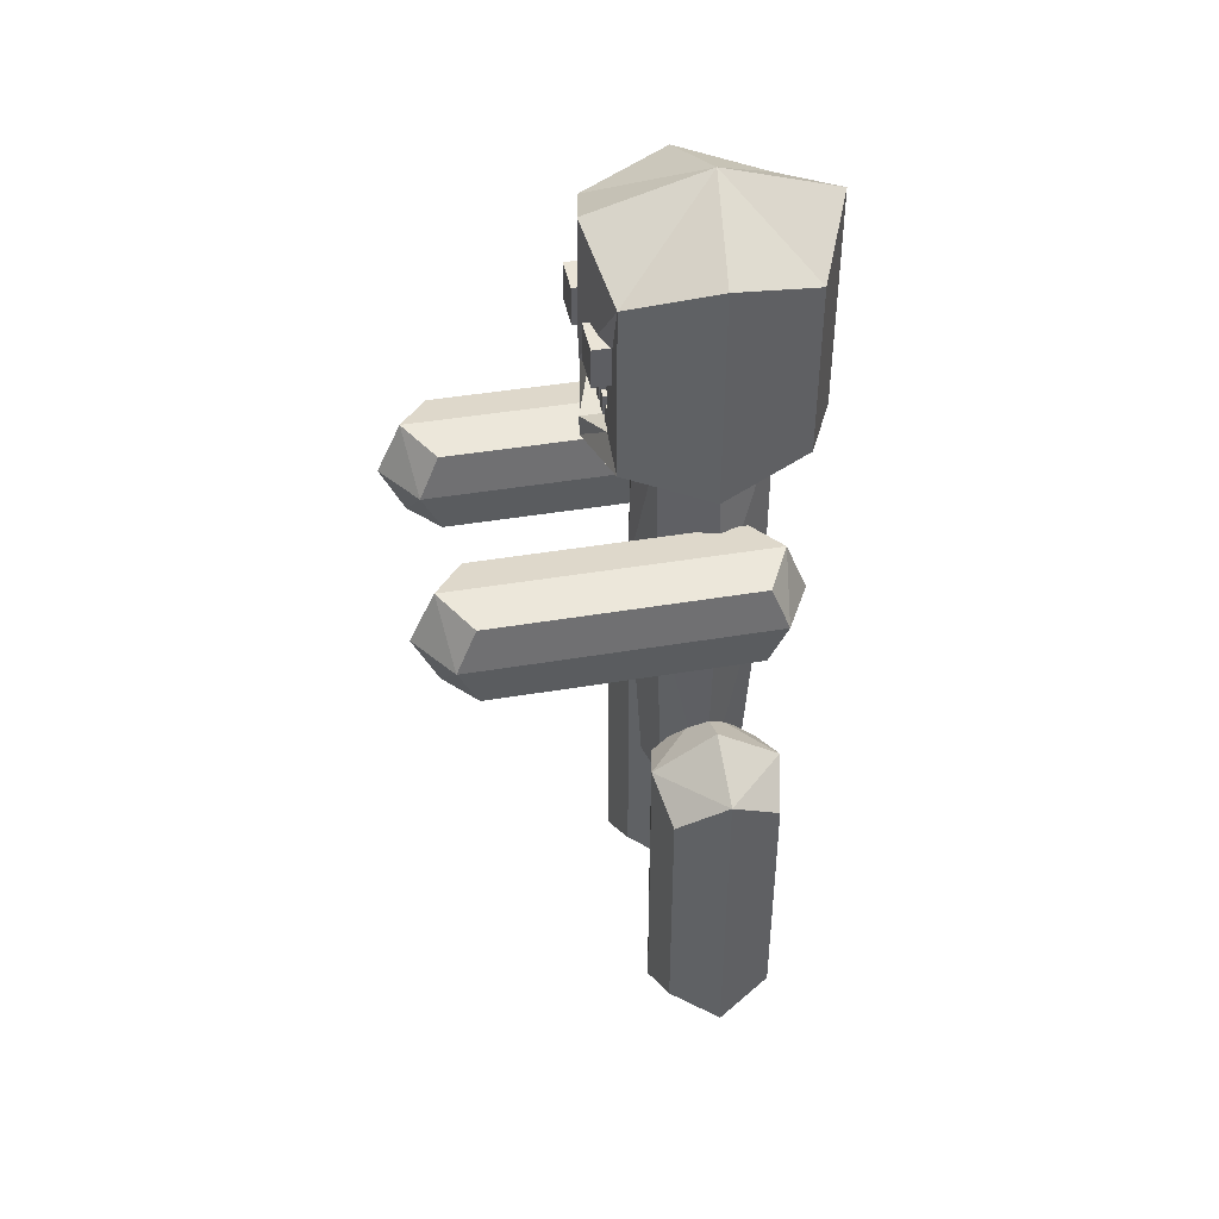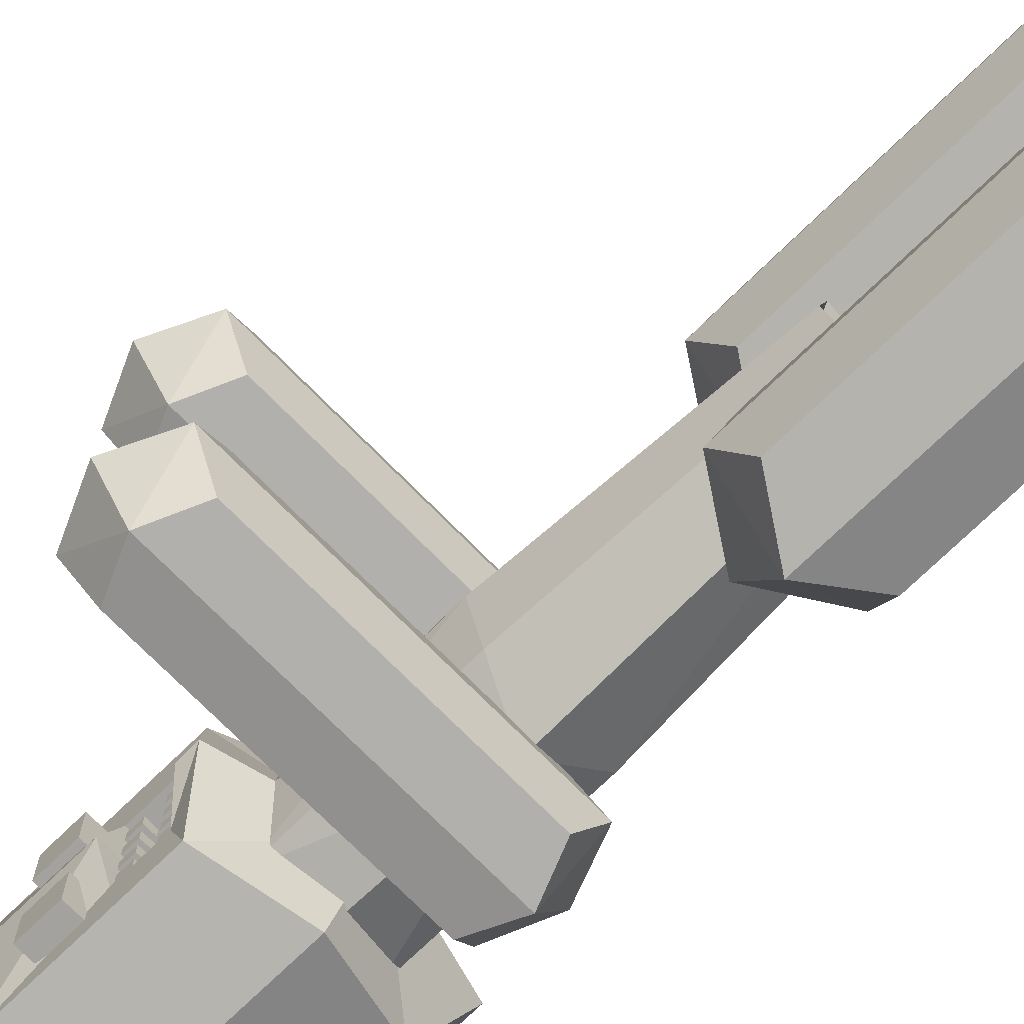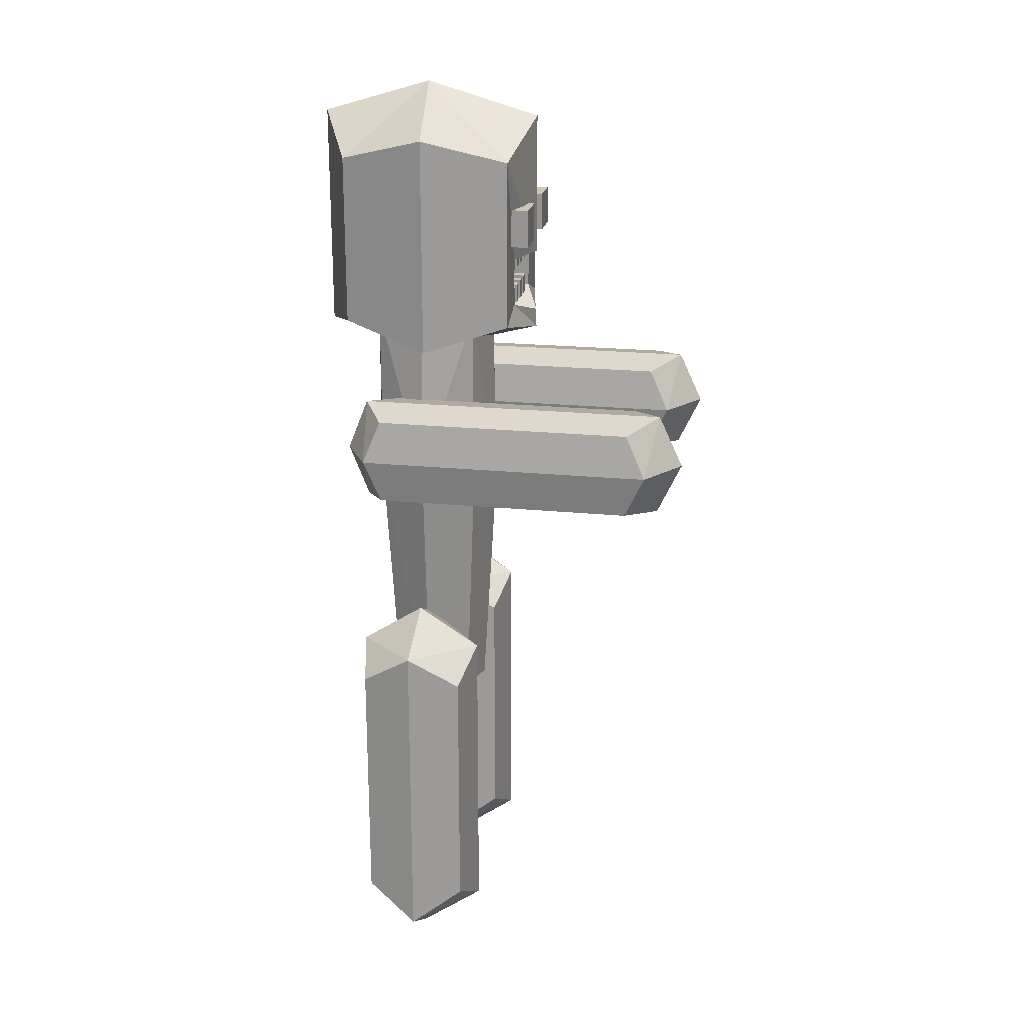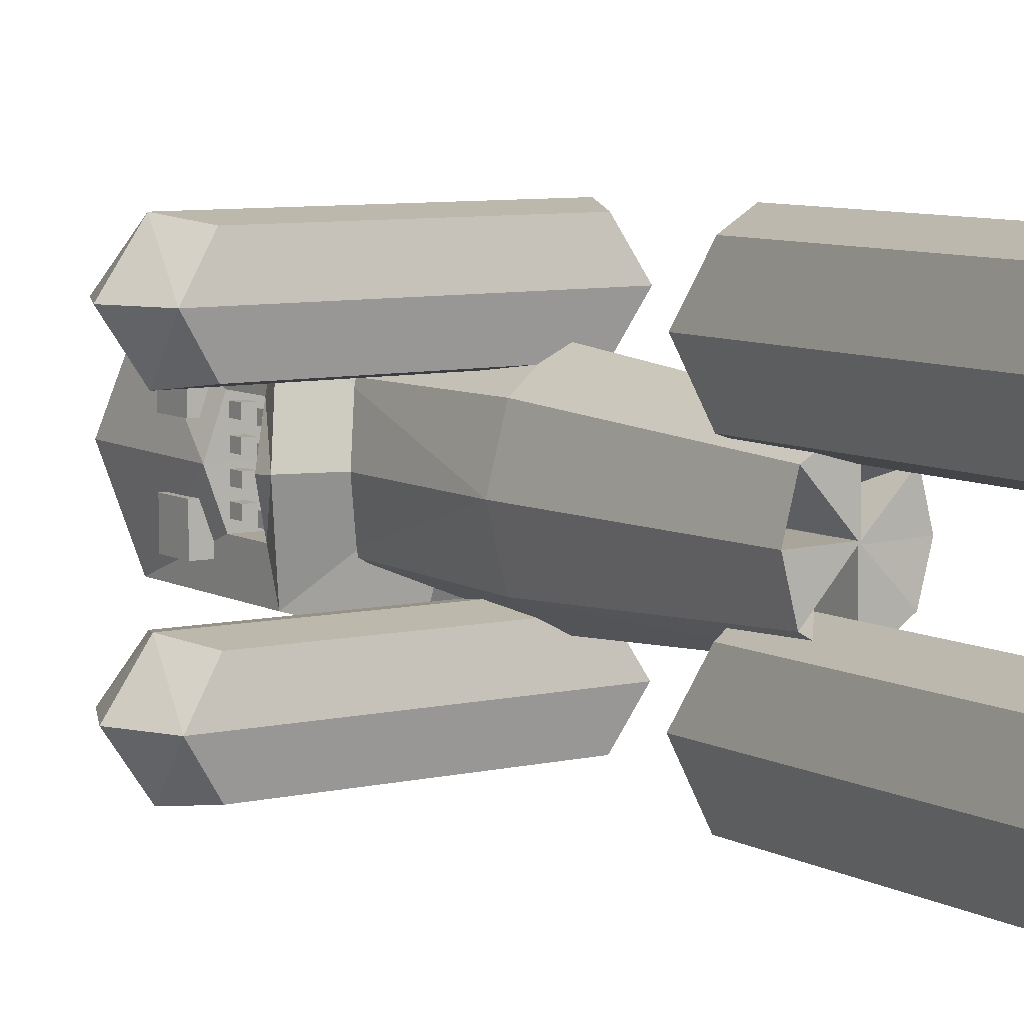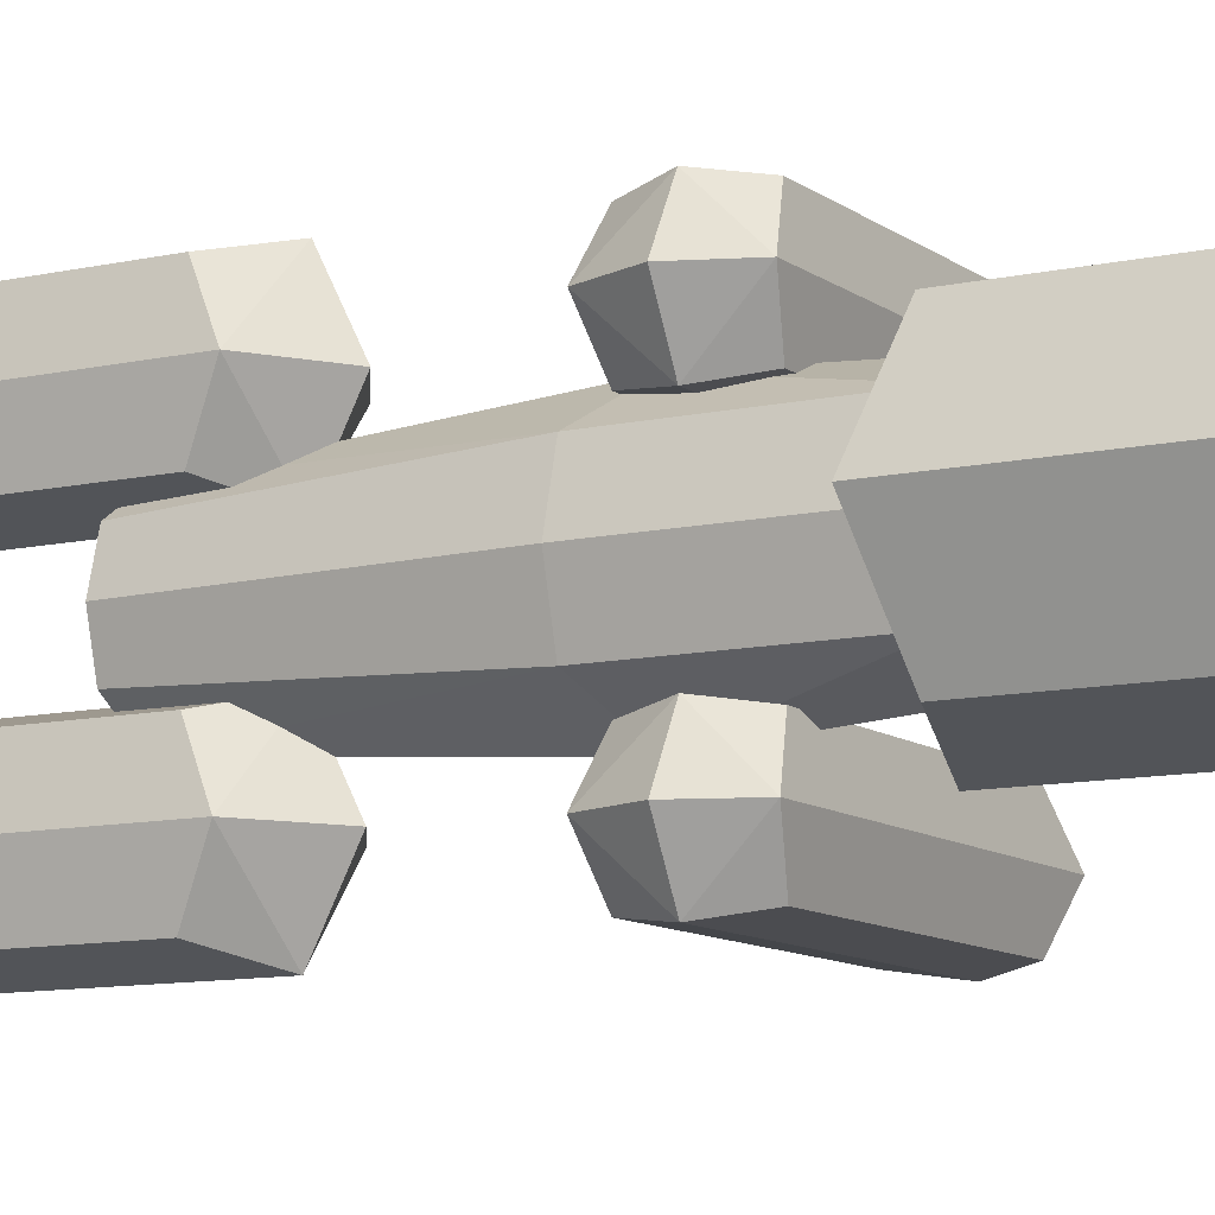
<metadata>
{"format":"obj","ext":"obj","renderer":"f3d","projection":"perspective","resolution":1024,"background":"white","views":[{"elev":43.8,"azim":-11.2,"up":"+Y"},{"elev":-72.4,"azim":-45.6,"up":"+Z"},{"elev":21.1,"azim":-169.8,"up":"+Y"},{"elev":7.5,"azim":-33.4,"up":"+Z"},{"elev":-10.3,"azim":119.9,"up":"+Z"}]}
</metadata>
<code>
o Cube.004_Cube.005
v 0.01261 7.996 -0.6497
v 0.01261 8.391 -0.6497
v 0.01261 7.996 -0.2549
v 0.01261 8.391 -0.2549
v -0.3822 7.996 -0.6497
v -0.3822 8.391 -0.6497
v -0.3822 7.996 -0.2549
v -0.3822 8.391 -0.2549
v 0.01261 7.996 0.6497
v 0.01261 8.391 0.6497
v 0.01261 7.996 0.2549
v 0.01261 8.391 0.2549
v -0.3822 7.996 0.6497
v -0.3822 8.391 0.6497
v -0.3822 7.996 0.2549
v -0.3822 8.391 0.2549
v -0.06575 7.276 -0.3922
v -0.06575 7.472 -0.3922
v -0.06575 7.276 -0.2831
v -0.06575 7.472 -0.2831
v -0.1795 7.276 -0.3922
v -0.1795 7.472 -0.3922
v -0.1795 7.276 -0.2831
v -0.1795 7.472 -0.2831
v -0.06575 7.276 -0.187
v -0.06575 7.472 -0.187
v -0.06575 7.472 -0.07792
v -0.06575 7.276 -0.07792
v -0.1795 7.472 -0.07792
v -0.1795 7.276 -0.07792
v -0.1795 7.472 -0.187
v -0.1795 7.276 -0.187
v -0.06575 7.276 0.02528
v -0.06575 7.472 0.02528
v -0.06575 7.472 0.1343
v -0.06575 7.276 0.1343
v -0.1795 7.472 0.1343
v -0.1795 7.276 0.1343
v -0.1795 7.472 0.02528
v -0.1795 7.276 0.02528
v -0.06575 7.276 0.244
v -0.06575 7.472 0.244
v -0.06575 7.472 0.353
v -0.06575 7.276 0.353
v -0.1795 7.472 0.353
v -0.1795 7.276 0.353
v -0.1795 7.472 0.244
v -0.1795 7.276 0.244
v -0.06575 7.67 -0.3745
v -0.06575 7.838 -0.3745
v -0.06575 7.838 -0.2655
v -0.06575 7.67 -0.2655
v -0.1795 7.838 -0.2655
v -0.1795 7.67 -0.2655
v -0.1795 7.838 -0.3745
v -0.1795 7.67 -0.3745
v -0.06575 7.67 -0.1693
v -0.06575 7.838 -0.1693
v -0.06575 7.838 -0.06029
v -0.06575 7.67 -0.06029
v -0.1795 7.838 -0.06029
v -0.1795 7.67 -0.06029
v -0.1795 7.838 -0.1693
v -0.1795 7.67 -0.1693
v -0.06575 7.67 0.04292
v -0.06575 7.838 0.04292
v -0.06575 7.838 0.152
v -0.06575 7.67 0.152
v -0.1795 7.838 0.152
v -0.1795 7.67 0.152
v -0.1795 7.838 0.04292
v -0.1795 7.67 0.04292
v -0.06575 7.67 0.2616
v -0.06575 7.838 0.2616
v -0.06575 7.838 0.3707
v -0.06575 7.67 0.3707
v -0.1795 7.838 0.3707
v -0.1795 7.67 0.3707
v -0.1795 7.838 0.2616
v -0.1795 7.67 0.2616
v 1.551 7.174 -0.8766
v 1.551 8.926 -0.8766
v 1.551 7.174 0.8766
v 1.551 8.926 0.8766
v -0.2023 7.174 -0.8766
v -0.2023 8.926 -0.8766
v -0.2023 7.174 0.8766
v -0.2023 8.926 0.8766
v -0.2023 7.818 0.4419
v -0.2023 7.324 0.4419
v -0.2023 7.818 -0.4695
v -0.2023 7.324 -0.4695
v 0.139 7.818 0.4419
v 0.139 7.324 0.4419
v 0.139 7.818 -0.4695
v 0.139 7.324 -0.4695
v 1.943 9.281 0.0022
v 1.943 6.971 0.0022
v -0.3694 9.281 0.0022
v -0.3694 6.971 0.0022
v -0.3694 7.821 -0.01599
v -0.3694 7.168 -0.01599
v 0.08077 7.821 -0.01599
v 0.08077 7.168 -0.01599
v 0.6638 9.164 1.122
v 0.6638 6.922 1.122
v 0.6638 9.164 -1.122
v 0.6638 6.922 -1.122
v 0.808 9.619 0.002611
v 0.808 6.662 0.002611
v 1.04 5.411 0.7468
v 1.04 6.284 0.7468
v 1.04 5.411 1.621
v 1.04 6.284 1.621
v 0.1658 5.411 0.7468
v 0.1658 6.284 0.7468
v 0.1658 5.411 1.621
v 0.1658 6.284 1.621
v -1.582 6.284 1.621
v -1.582 5.411 1.621
v -1.582 6.284 0.7468
v -1.582 5.411 0.7468
v 1.28 6.374 1.184
v 1.28 5.321 1.184
v 0.226 6.374 1.184
v 0.226 5.321 1.184
v -1.883 6.374 1.184
v -1.883 5.321 1.184
v 1.214 5.848 0.6837
v 1.214 5.848 1.684
v 0.2142 5.848 1.684
v 0.2142 5.848 0.6837
v -1.786 5.848 1.684
v -1.786 5.848 0.6837
v -2.13 5.848 1.184
v 1.49 5.848 1.184
v 1.04 5.411 -0.7468
v 1.04 6.284 -0.7468
v 1.04 5.411 -1.621
v 1.04 6.284 -1.621
v 0.1658 5.411 -0.7468
v 0.1658 6.284 -0.7468
v 0.1658 5.411 -1.621
v 0.1658 6.284 -1.621
v -1.582 6.284 -1.621
v -1.582 5.411 -1.621
v -1.582 6.284 -0.7468
v -1.582 5.411 -0.7468
v 1.28 6.374 -1.184
v 1.28 5.321 -1.184
v 0.226 6.374 -1.184
v 0.226 5.321 -1.184
v -1.883 6.374 -1.184
v -1.883 5.321 -1.184
v 1.214 5.848 -0.6837
v 1.214 5.848 -1.684
v 0.2142 5.848 -1.684
v 0.2142 5.848 -0.6837
v -1.786 5.848 -1.684
v -1.786 5.848 -0.6837
v -2.13 5.848 -1.184
v 1.49 5.848 -1.184
v 1.28 2.202 0.5613
v 1.28 3.256 0.5613
v 1.28 2.202 1.617
v 1.28 3.256 1.617
v 0.2252 2.202 0.5613
v 0.2252 3.256 0.5613
v 0.2252 2.202 1.617
v 0.2252 3.256 1.617
v 1.28 0.6205 1.617
v 1.28 0.6205 0.5613
v 0.2252 0.6205 1.617
v 0.2252 0.6205 0.5613
v 1.396 3.524 1.089
v 1.396 2.24 1.089
v 0.11 3.524 1.089
v 0.11 2.24 1.089
v 1.396 0.3138 1.089
v 0.11 0.3138 1.089
v 0.7528 3.598 1.76
v 0.7528 2.257 1.76
v 0.7528 3.598 0.4178
v 0.7528 2.257 0.4178
v 0.7528 0.2453 1.76
v 0.7528 0.2453 0.4178
v 0.7528 -0.1448 1.089
v 0.7528 3.939 1.089
v 1.28 2.202 -0.5613
v 1.28 3.256 -0.5613
v 1.28 2.202 -1.617
v 1.28 3.256 -1.617
v 0.2252 2.202 -0.5613
v 0.2252 3.256 -0.5613
v 0.2252 2.202 -1.617
v 0.2252 3.256 -1.617
v 1.28 0.6205 -1.617
v 1.28 0.6205 -0.5613
v 0.2252 0.6205 -1.617
v 0.2252 0.6205 -0.5613
v 1.396 3.524 -1.089
v 1.396 2.24 -1.089
v 0.11 3.524 -1.089
v 0.11 2.24 -1.089
v 1.396 0.3138 -1.089
v 0.11 0.3138 -1.089
v 0.7528 3.598 -1.76
v 0.7528 2.257 -1.76
v 0.7528 3.598 -0.4178
v 0.7528 2.257 -0.4178
v 0.7528 0.2453 -1.76
v 0.7528 0.2453 -0.4178
v 0.7528 -0.1448 -1.089
v 0.7528 3.939 -1.089
v 0.2322 7.166 0.5635
v 0.2406 7.169 -0.5494
v 1.284 7.174 -0.5276
v 1.284 7.17 0.5276
v 0.2306 7.181 0.5445
v 0.2308 7.178 -0.5466
v 1.284 7.172 -0.5276
v 1.284 7.177 0.5276
v 0.2337 5.276 0.5804
v 0.2337 5.276 -0.5804
v 1.284 5.276 0.5276
v 1.284 5.276 -0.5276
v 0.3575 2.691 0.4431
v 0.3575 2.691 -0.4431
v 1.16 2.691 0.4028
v 1.16 2.691 -0.4028
v 0.7677 2.686 -0.01099
v 0.7677 2.686 0.01099
v 0.7457 2.686 -0.01099
v 0.7457 2.686 0.01099
v 0.1236 7.181 -0
v 1.424 7.166 0
v 0.1236 7.165 -0
v 1.424 7.181 -0
v 0.08068 5.276 -0
v 1.424 5.276 0
v 0.2406 2.691 -0
v 1.266 2.691 0
v 0.7606 3.7 -0
v 0.7528 3.7 -0
v 0.7567 7.173 0.7733
v 0.7567 7.165 -0.7568
v 0.7567 7.173 0.758
v 0.7567 7.17 -0.7531
v 0.7567 5.5 0.8778
v 0.7567 5.5 -0.8778
v 0.7567 2.691 0.6701
v 0.7567 2.691 -0.6701
v 0.7567 3.699 -0.005147
v 0.7567 3.699 0.005147
v 0.7567 3.698 -0
v 0.7567 7.193 -0
f 4 1 2
f 8 3 4
f 6 7 8
f 2 5 6
f 3 5 1
f 8 2 6
f 9 12 10
f 11 16 12
f 15 14 16
f 13 10 14
f 13 11 9
f 10 16 14
f 20 17 18
f 24 19 20
f 22 23 24
f 18 21 22
f 19 21 17
f 22 20 18
f 27 25 26
f 29 28 27
f 31 30 29
f 26 32 31
f 28 32 25
f 29 26 31
f 35 33 34
f 37 36 35
f 39 38 37
f 34 40 39
f 36 40 33
f 37 34 39
f 41 43 42
f 44 45 43
f 46 47 45
f 48 42 47
f 48 44 41
f 47 43 45
f 49 51 50
f 52 53 51
f 54 55 53
f 56 50 55
f 56 52 49
f 55 51 53
f 57 59 58
f 60 61 59
f 62 63 61
f 64 58 63
f 64 60 57
f 58 61 63
f 65 67 66
f 68 69 67
f 70 71 69
f 72 66 71
f 72 68 65
f 66 69 71
f 75 73 74
f 77 76 75
f 79 78 77
f 74 80 79
f 76 80 73
f 79 75 74
f 84 98 97
f 105 87 106
f 86 101 99
f 107 81 108
f 110 87 100
f 109 84 97
f 92 95 91
f 87 89 90
f 85 91 86
f 100 90 102
f 103 96 104
f 89 94 90
f 90 104 102
f 91 103 101
f 89 103 93
f 92 104 96
f 103 94 93
f 100 92 85
f 109 82 107
f 110 85 108
f 88 101 89
f 82 98 81
f 81 110 108
f 86 109 107
f 88 109 99
f 83 110 98
f 107 85 86
f 105 83 84
f 130 124 136
f 131 113 130
f 126 120 128
f 132 111 115
f 113 126 124
f 125 114 123
f 134 128 135
f 125 121 127
f 131 119 133
f 132 122 134
f 125 119 118
f 133 128 120
f 125 112 116
f 111 126 115
f 126 122 115
f 129 124 111
f 123 129 112
f 127 133 119
f 132 121 116
f 131 120 117
f 127 134 135
f 112 132 116
f 114 131 130
f 123 130 136
f 150 156 162
f 139 157 156
f 152 146 143
f 158 137 155
f 152 139 150
f 151 140 144
f 154 160 161
f 151 147 142
f 157 145 144
f 158 148 141
f 145 151 144
f 159 154 161
f 138 151 142
f 137 152 150
f 148 152 141
f 155 150 162
f 155 149 138
f 159 153 145
f 147 158 142
f 146 157 143
f 153 160 147
f 158 138 142
f 140 157 144
f 149 156 140
f 166 176 175
f 170 182 181
f 168 178 177
f 164 184 183
f 182 173 185
f 181 175 188
f 185 180 187
f 184 172 186
f 178 174 180
f 176 171 179
f 176 172 163
f 178 173 169
f 186 180 174
f 183 175 164
f 170 178 169
f 164 176 163
f 177 183 168
f 179 186 172
f 184 174 167
f 179 185 187
f 177 181 188
f 182 171 165
f 168 184 167
f 166 182 165
f 202 192 201
f 208 196 207
f 204 194 203
f 210 190 209
f 208 199 195
f 201 207 214
f 206 211 213
f 210 198 189
f 204 200 193
f 202 197 191
f 198 202 189
f 199 204 195
f 212 206 213
f 209 201 214
f 196 204 203
f 190 202 201
f 209 203 194
f 212 205 198
f 200 210 193
f 205 211 197
f 203 207 196
f 197 208 191
f 194 210 209
f 192 208 207
f 216 239 235
f 256 221 248
f 235 220 216
f 246 221 217
f 236 222 218
f 247 218 222
f 240 229 242
f 236 225 240
f 217 250 246
f 215 249 245
f 251 231 253
f 223 251 249
f 226 252 250
f 239 228 241
f 255 234 244
f 252 234 254
f 241 232 243
f 242 233 244
f 230 244 234
f 227 243 231
f 253 244 233
f 239 227 223
f 236 226 217
f 240 230 226
f 217 238 236
f 215 237 235
f 222 256 247
f 215 239 223
f 219 256 237
f 231 255 253
f 228 254 232
f 243 254 255
f 224 252 228
f 225 251 229
f 229 253 233
f 218 249 225
f 216 250 224
f 215 247 219
f 216 248 246
f 256 220 237
f 4 3 1
f 8 7 3
f 6 5 7
f 2 1 5
f 3 7 5
f 8 4 2
f 9 11 12
f 11 15 16
f 15 13 14
f 13 9 10
f 13 15 11
f 10 12 16
f 20 19 17
f 24 23 19
f 22 21 23
f 18 17 21
f 19 23 21
f 22 24 20
f 27 28 25
f 29 30 28
f 31 32 30
f 26 25 32
f 28 30 32
f 29 27 26
f 35 36 33
f 37 38 36
f 39 40 38
f 34 33 40
f 36 38 40
f 37 35 34
f 41 44 43
f 44 46 45
f 46 48 47
f 48 41 42
f 48 46 44
f 47 42 43
f 49 52 51
f 52 54 53
f 54 56 55
f 56 49 50
f 56 54 52
f 55 50 51
f 57 60 59
f 60 62 61
f 62 64 63
f 64 57 58
f 64 62 60
f 58 59 61
f 65 68 67
f 68 70 69
f 70 72 71
f 72 65 66
f 72 70 68
f 66 67 69
f 75 76 73
f 77 78 76
f 79 80 78
f 74 73 80
f 76 78 80
f 79 77 75
f 84 83 98
f 105 88 87
f 86 91 101
f 107 82 81
f 110 106 87
f 109 105 84
f 92 96 95
f 87 88 89
f 85 92 91
f 100 87 90
f 103 95 96
f 89 93 94
f 90 94 104
f 91 95 103
f 89 101 103
f 92 102 104
f 103 104 94
f 100 102 92
f 109 97 82
f 110 100 85
f 88 99 101
f 82 97 98
f 81 98 110
f 86 99 109
f 88 105 109
f 83 106 110
f 107 108 85
f 105 106 83
f 130 113 124
f 131 117 113
f 126 117 120
f 132 129 111
f 113 117 126
f 125 118 114
f 134 122 128
f 125 116 121
f 131 118 119
f 132 115 122
f 125 127 119
f 133 135 128
f 125 123 112
f 111 124 126
f 126 128 122
f 129 136 124
f 123 136 129
f 127 135 133
f 132 134 121
f 131 133 120
f 127 121 134
f 112 129 132
f 114 118 131
f 123 114 130
f 150 139 156
f 139 143 157
f 152 154 146
f 158 141 137
f 152 143 139
f 151 149 140
f 154 148 160
f 151 153 147
f 157 159 145
f 158 160 148
f 145 153 151
f 159 146 154
f 138 149 151
f 137 141 152
f 148 154 152
f 155 137 150
f 155 162 149
f 159 161 153
f 147 160 158
f 146 159 157
f 153 161 160
f 158 155 138
f 140 156 157
f 149 162 156
f 166 165 176
f 170 169 182
f 168 167 178
f 164 163 184
f 182 169 173
f 181 166 175
f 185 173 180
f 184 163 172
f 178 167 174
f 176 165 171
f 176 179 172
f 178 180 173
f 186 187 180
f 183 188 175
f 170 177 178
f 164 175 176
f 177 188 183
f 179 187 186
f 184 186 174
f 179 171 185
f 177 170 181
f 182 185 171
f 168 183 184
f 166 181 182
f 202 191 192
f 208 195 196
f 204 193 194
f 210 189 190
f 208 211 199
f 201 192 207
f 206 199 211
f 210 212 198
f 204 206 200
f 202 205 197
f 198 205 202
f 199 206 204
f 212 200 206
f 209 190 201
f 196 195 204
f 190 189 202
f 209 214 203
f 212 213 205
f 200 212 210
f 205 213 211
f 203 214 207
f 197 211 208
f 194 193 210
f 192 191 208
f 216 224 239
f 256 238 221
f 235 237 220
f 246 248 221
f 236 238 222
f 247 245 218
f 240 225 229
f 236 218 225
f 217 226 250
f 215 223 249
f 251 227 231
f 223 227 251
f 226 230 252
f 239 224 228
f 255 254 234
f 252 230 234
f 241 228 232
f 242 229 233
f 230 242 244
f 227 241 243
f 253 255 244
f 239 241 227
f 236 240 226
f 240 242 230
f 217 221 238
f 215 219 237
f 222 238 256
f 215 235 239
f 219 247 256
f 231 243 255
f 228 252 254
f 243 232 254
f 224 250 252
f 225 249 251
f 229 251 253
f 218 245 249
f 216 246 250
f 215 245 247
f 216 220 248
f 256 248 220

</code>
